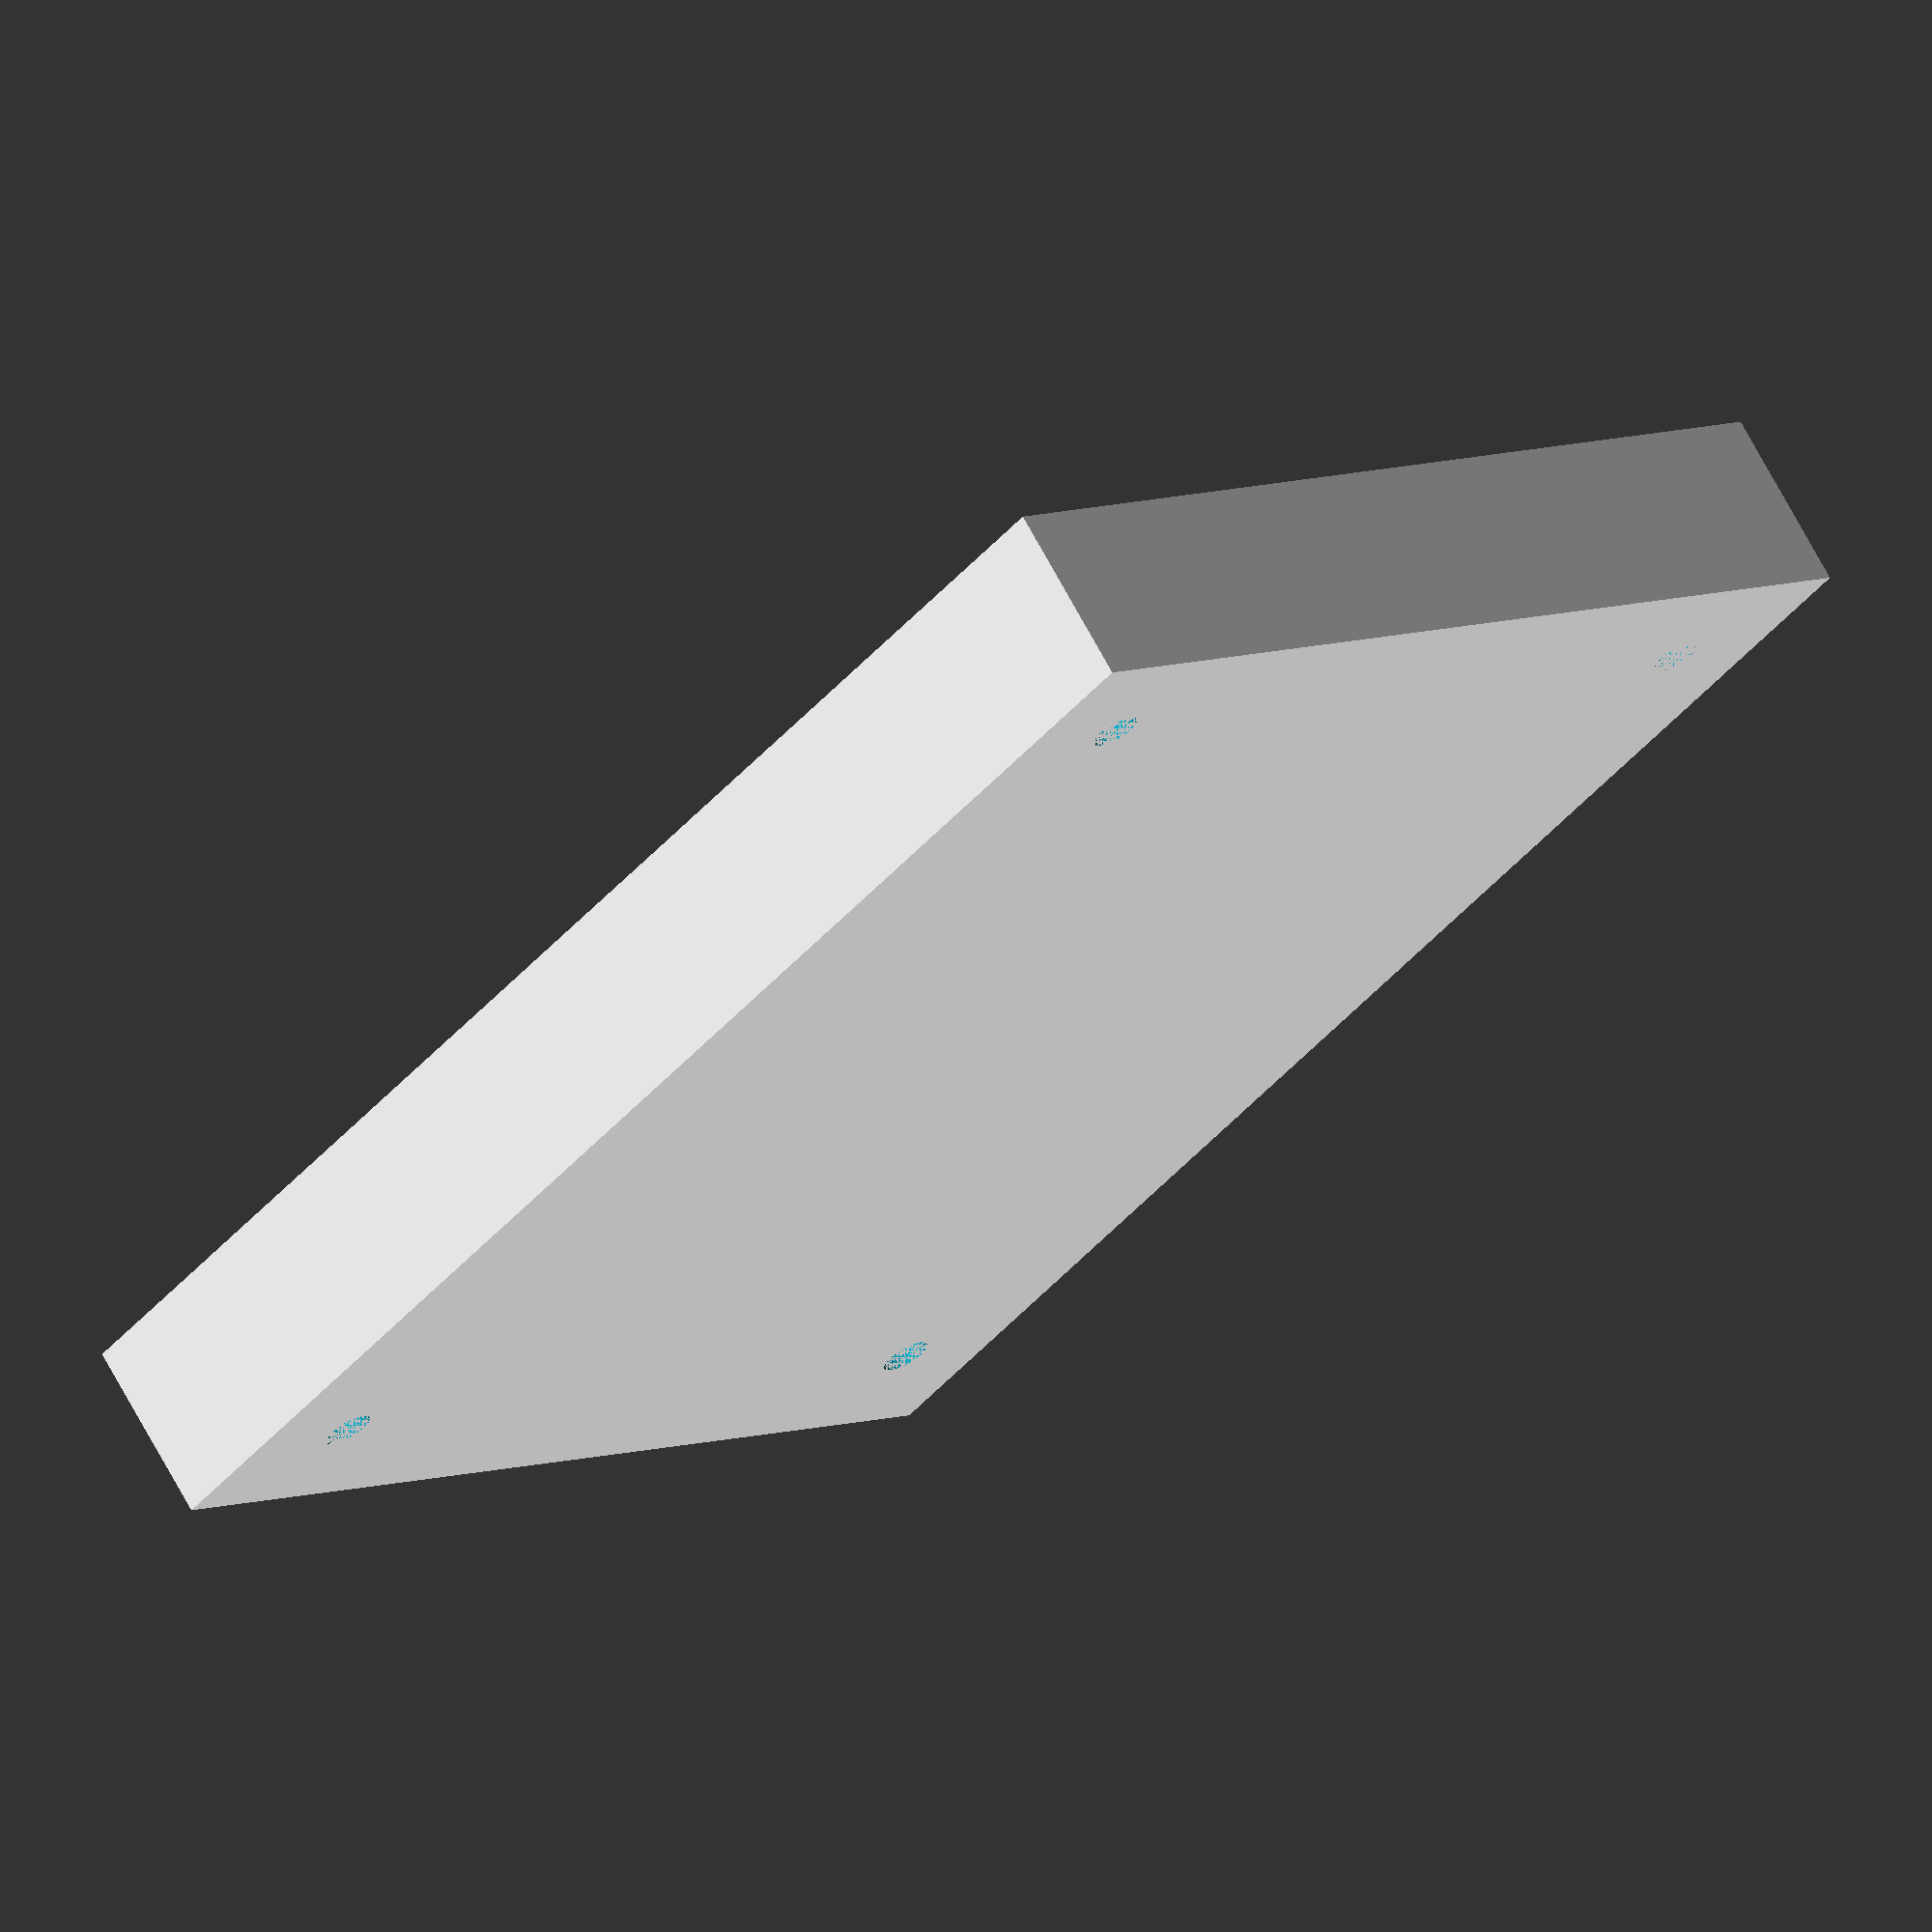
<openscad>

// EcoNote+ Enclosure Bottom
$fn=80;
difference() {
  cube([120, 90, 15], center=false); // Base block
  translate([15, 15, 0]) cube([90, 60, 12]); // main cavity
  // screw holes
  for (x = [10, 110]) {
    for (y = [10, 80]) {
      translate([x, y, 0]) cylinder(h=15, r=2);
    }
  }
}

</openscad>
<views>
elev=110.0 azim=133.9 roll=208.3 proj=o view=wireframe
</views>
